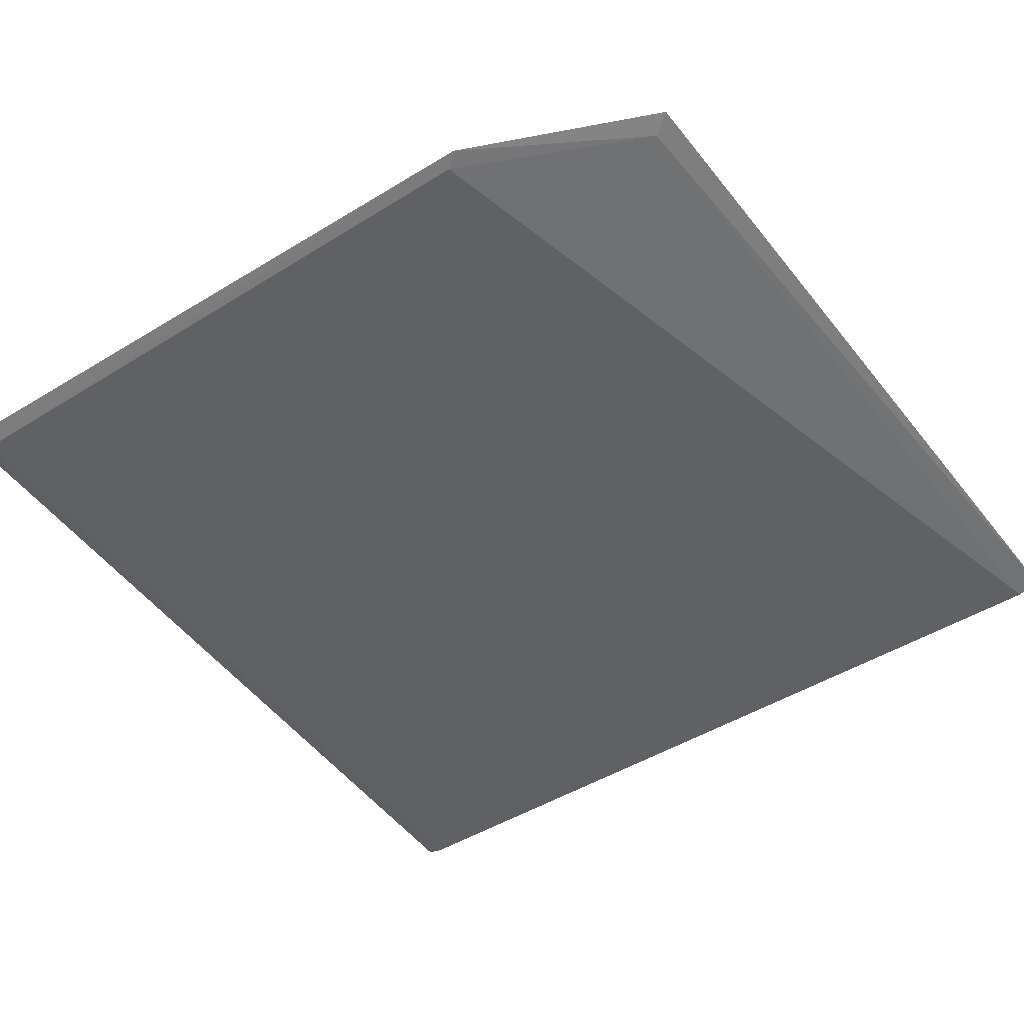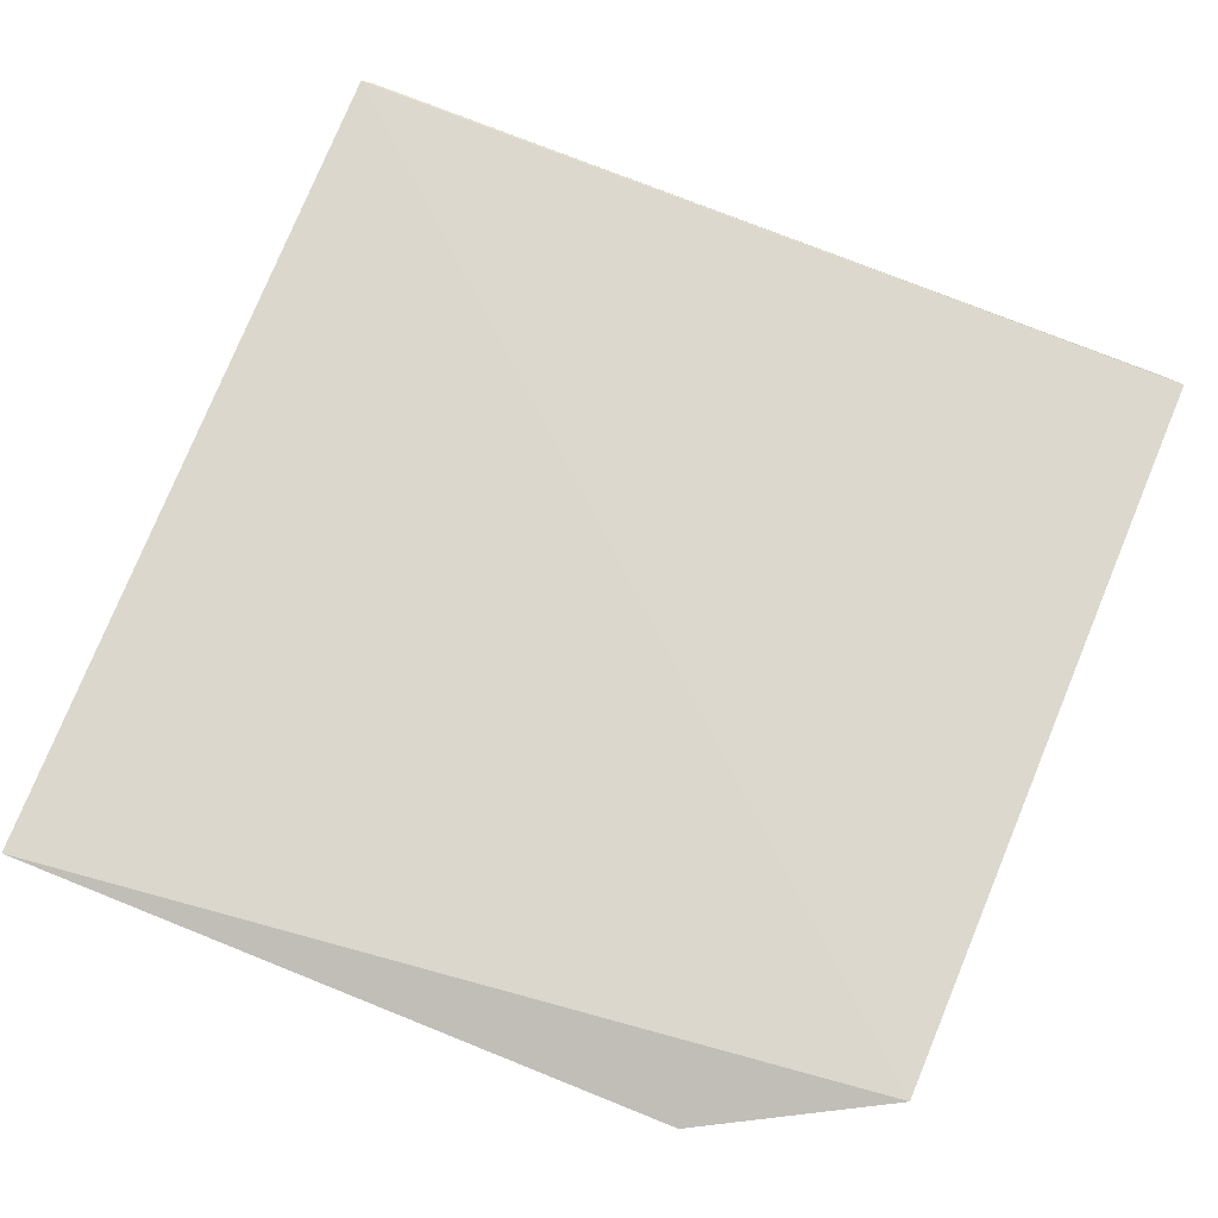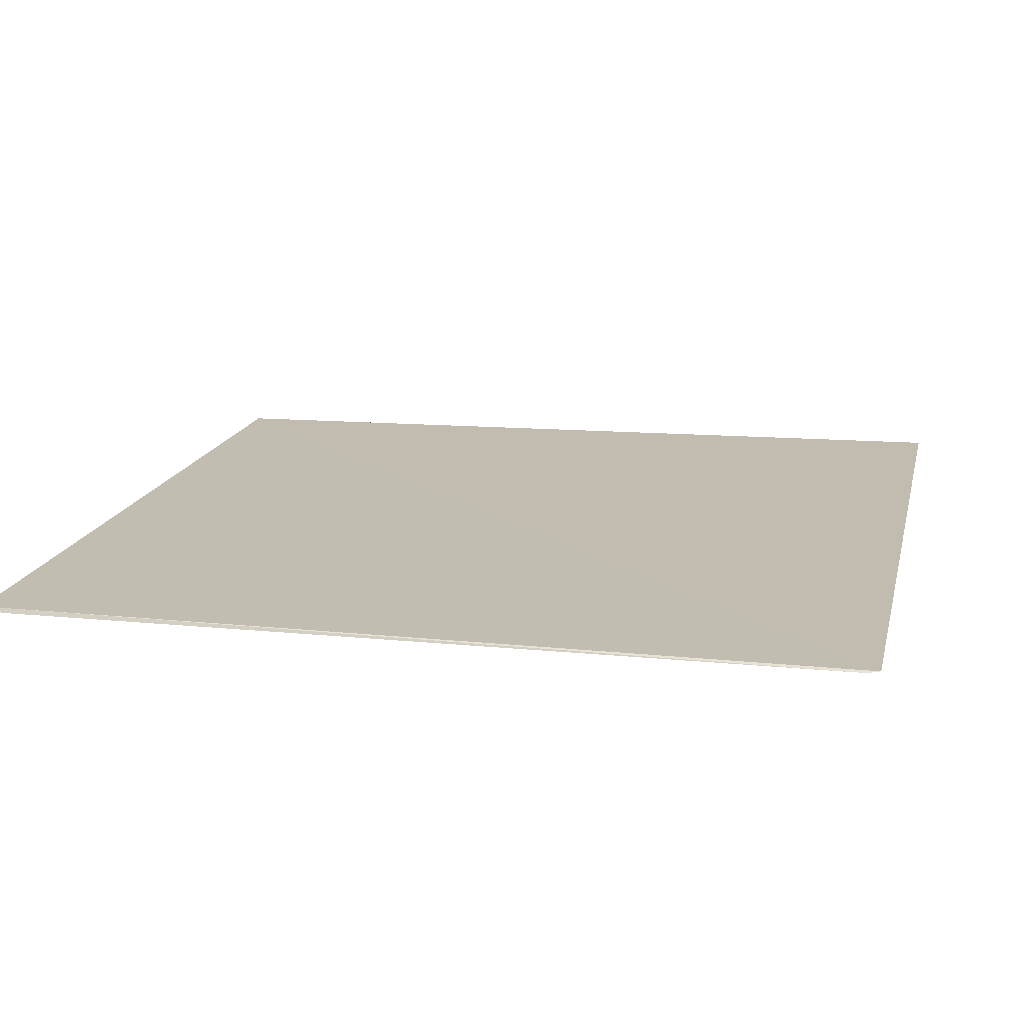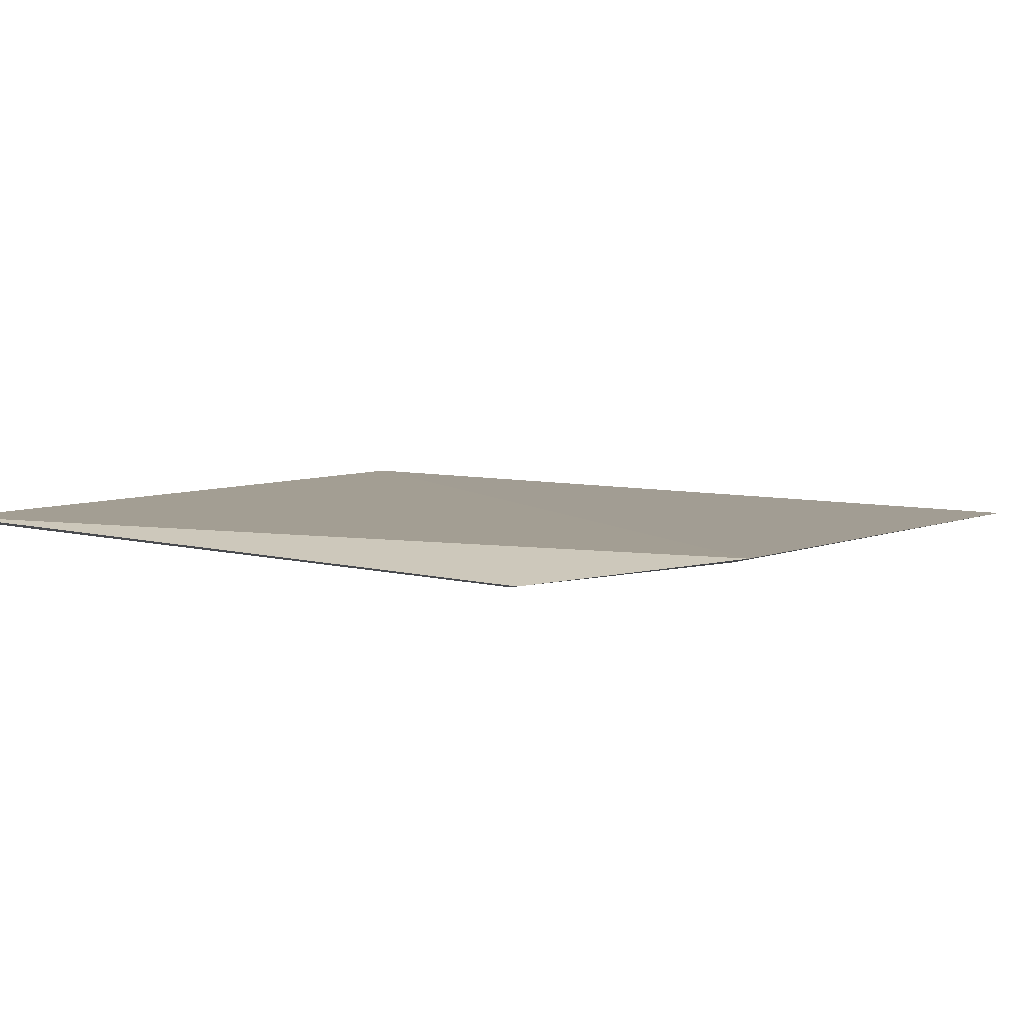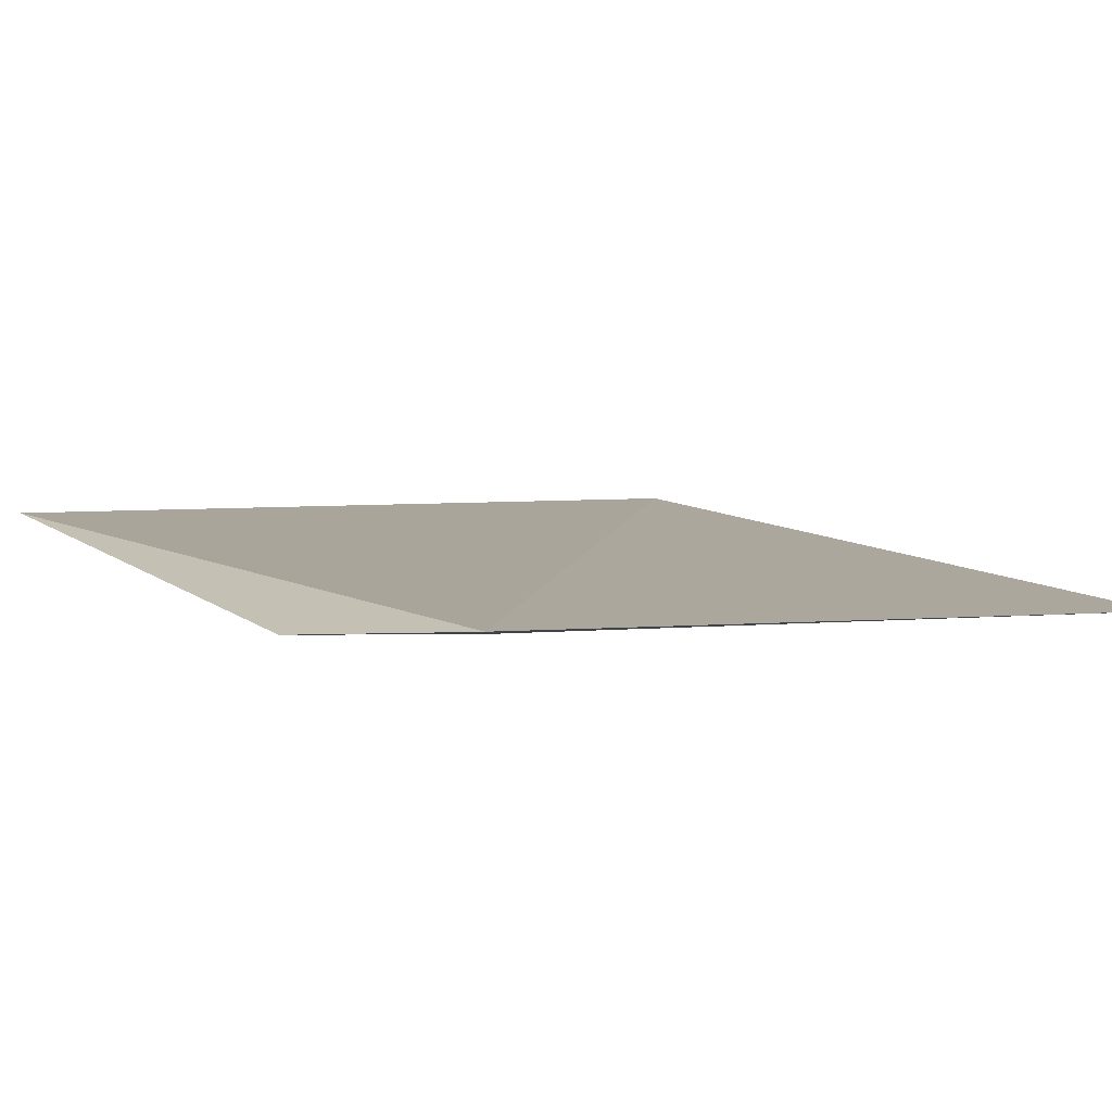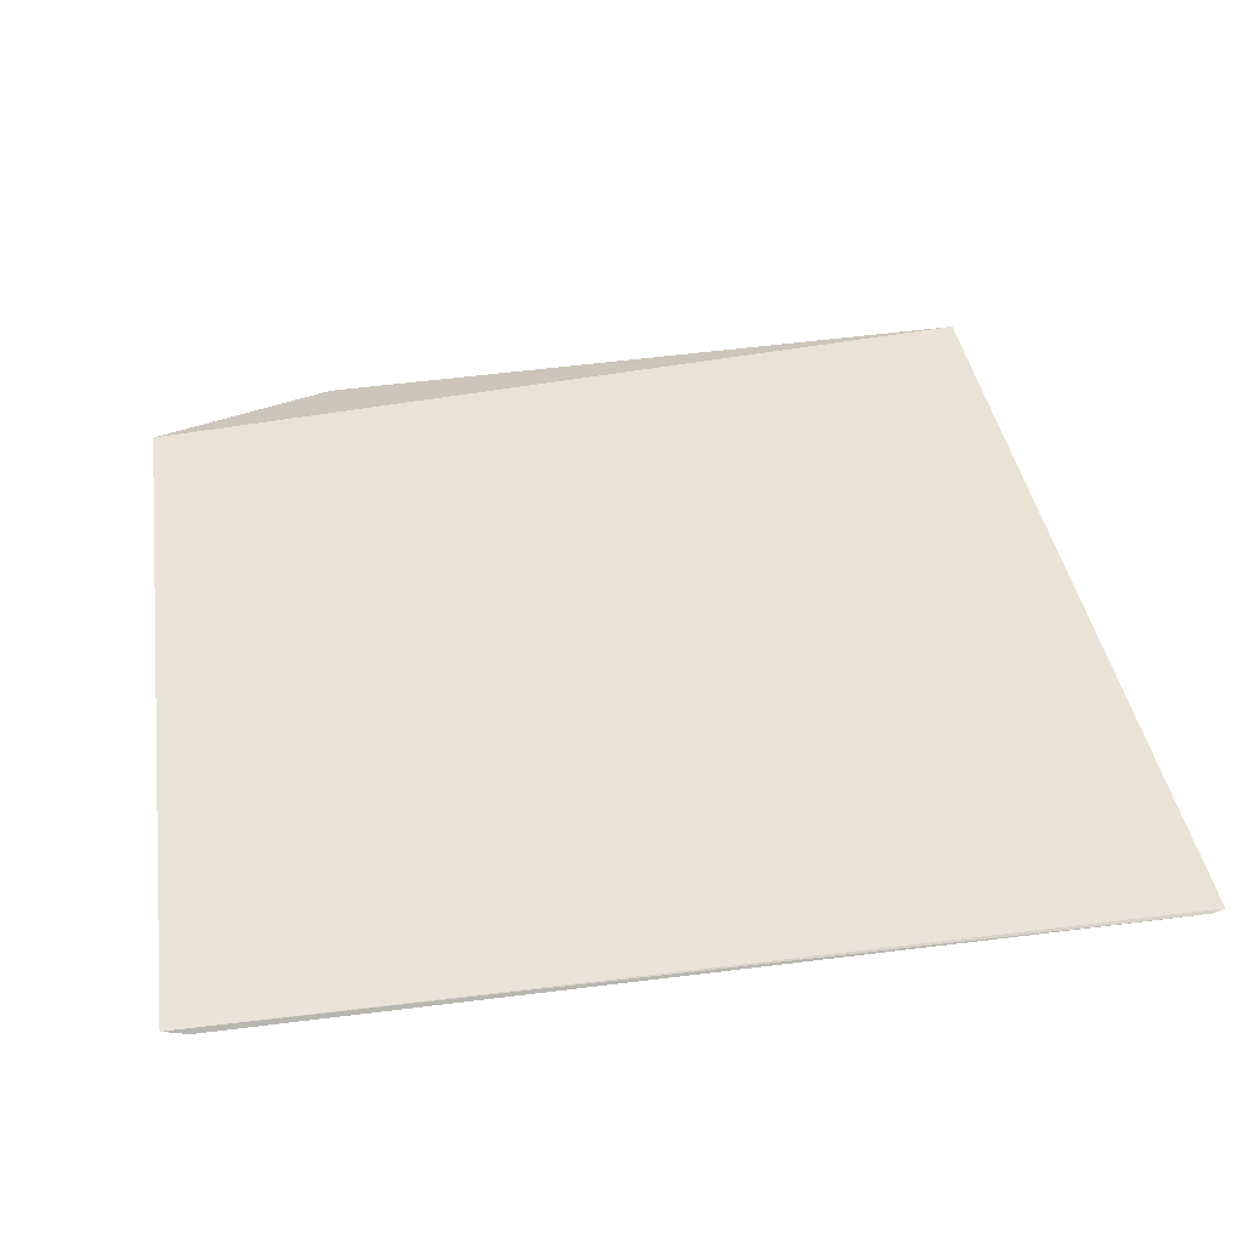
<metadata>
{"format":"obj","ext":"obj","renderer":"f3d","projection":"perspective","resolution":1024,"background":"white","views":[{"elev":-45.1,"azim":125.8,"up":"+Z"},{"elev":77.4,"azim":111.7,"up":"+Z"},{"elev":12.3,"azim":-76.8,"up":"+Z"},{"elev":9.1,"azim":118.6,"up":"+Z"},{"elev":10.5,"azim":148.2,"up":"+Z"},{"elev":37.8,"azim":-99.5,"up":"+Z"}]}
</metadata>
<code>
v 0.09438 0.0283 0.02374
v 0.09822 -0.005265 0.02317
v 0.09775 0.02051 0.02256
v 0.06472 0.02809 0.02107
v 0.06482 -0.005494 0.02098
v 0.09384 0.02751 0.02345
v 0.09824 0.02109 0.02272
v 0.06482 0.029 0.02125
v 0.09753 -0.004655 0.02289
v 0.06473 -0.004995 0.02091
f 5 2 1
f 6 3 4
f 7 1 2
f 7 6 1
f 7 3 6
f 8 5 1
f 8 6 4
f 8 1 6
f 9 2 5
f 9 7 2
f 9 3 7
f 10 4 3
f 10 9 5
f 10 3 9
f 10 8 4
f 10 5 8

</code>
